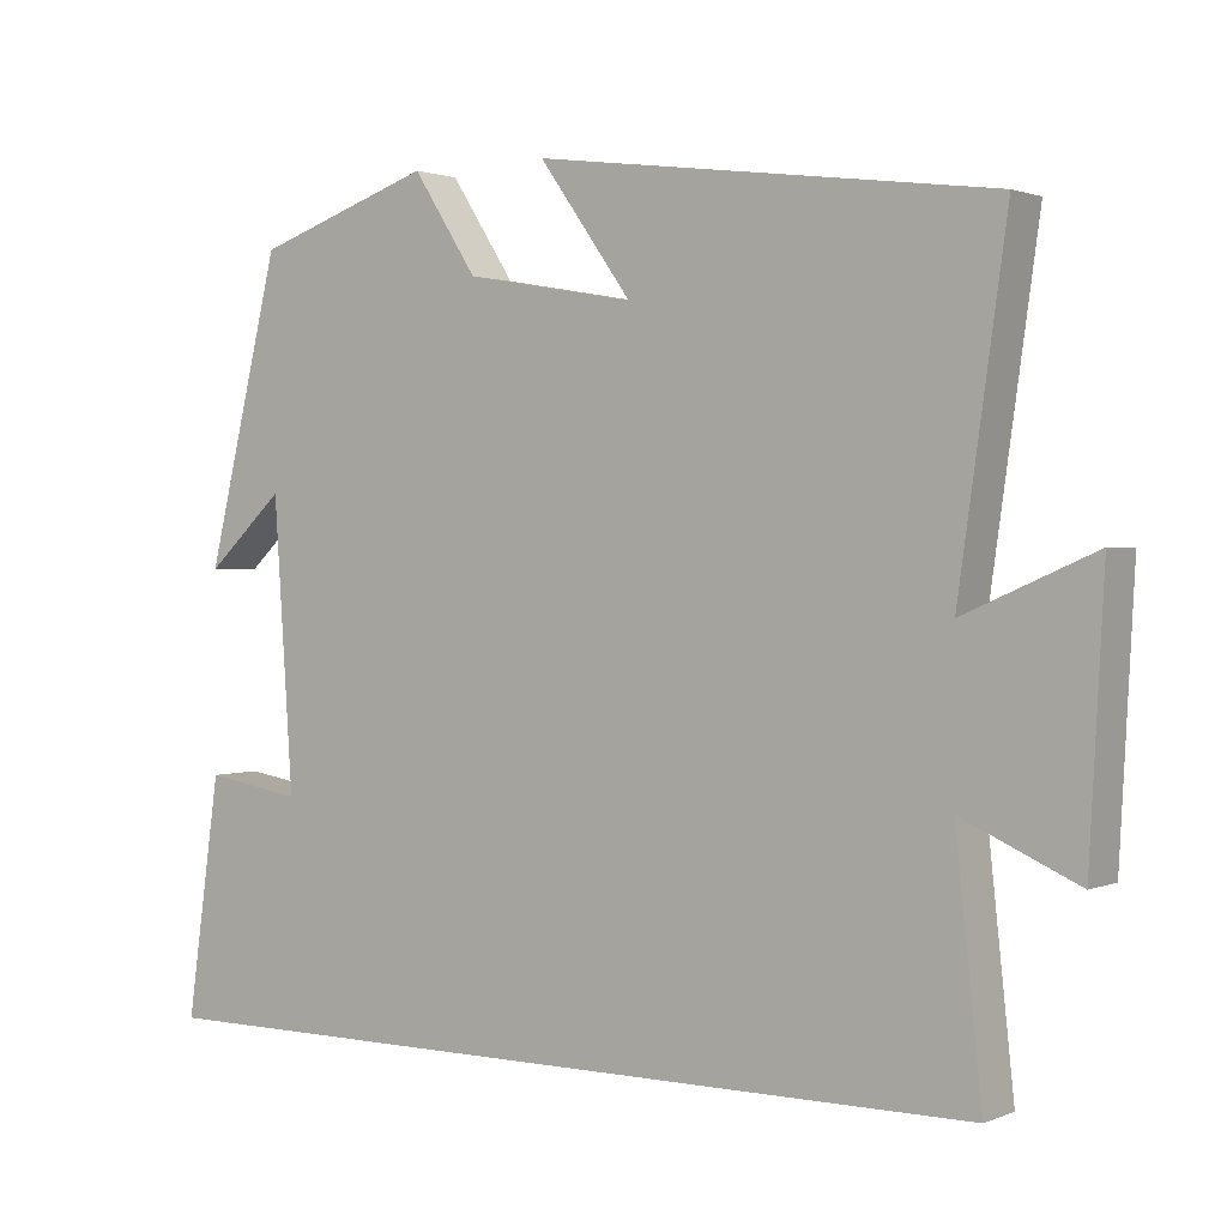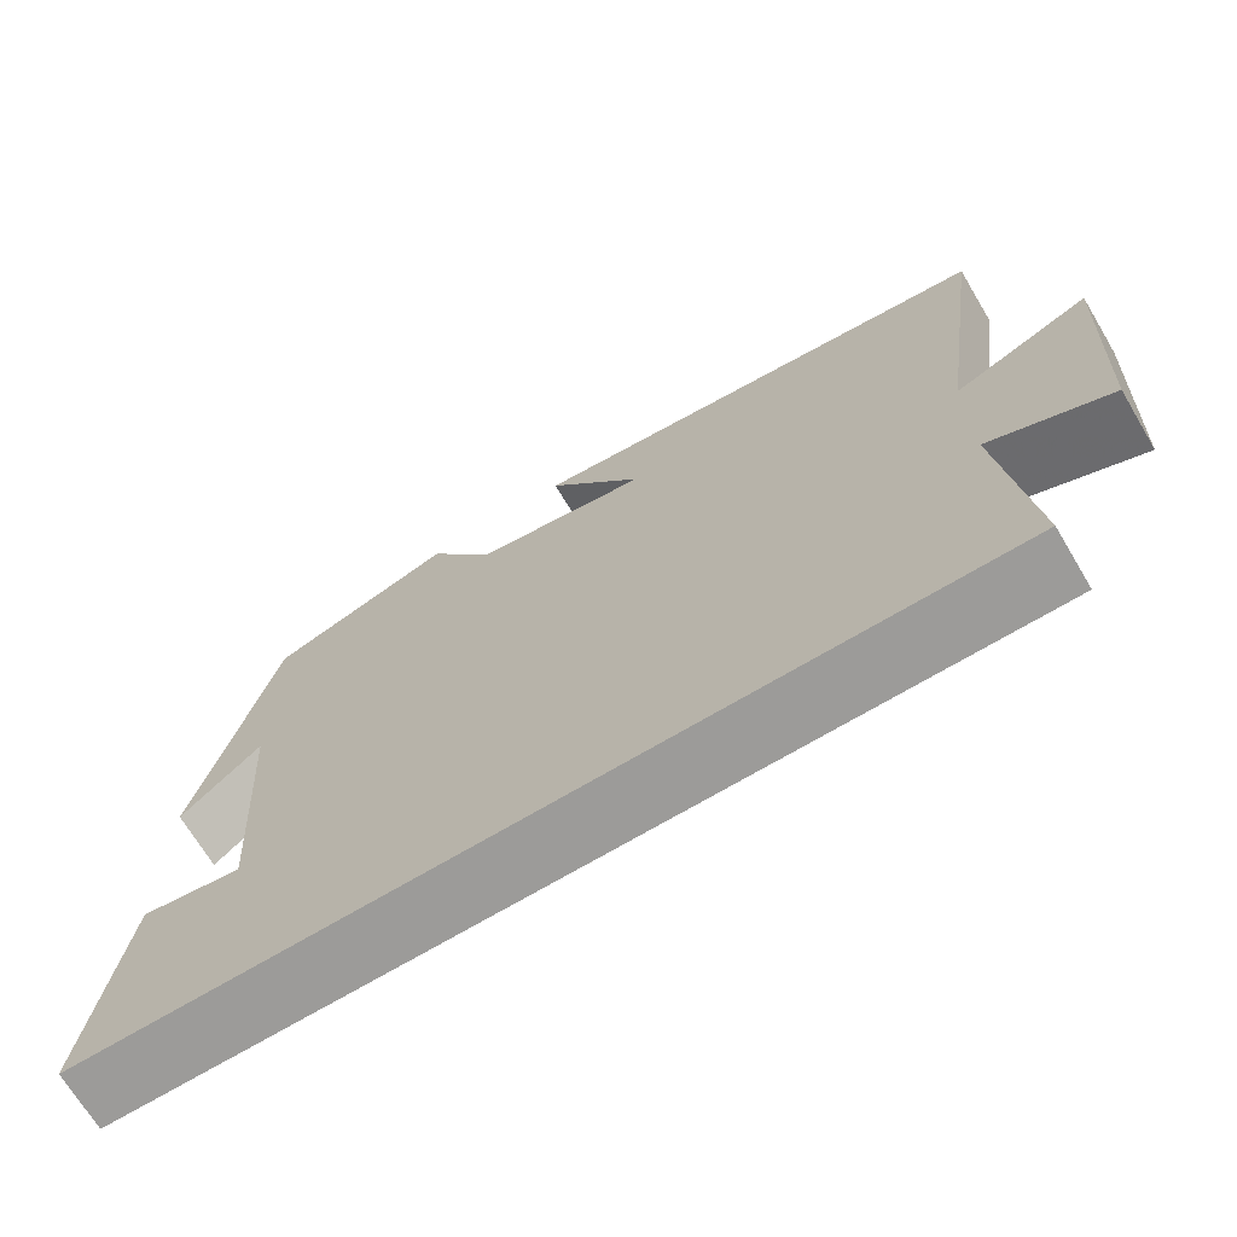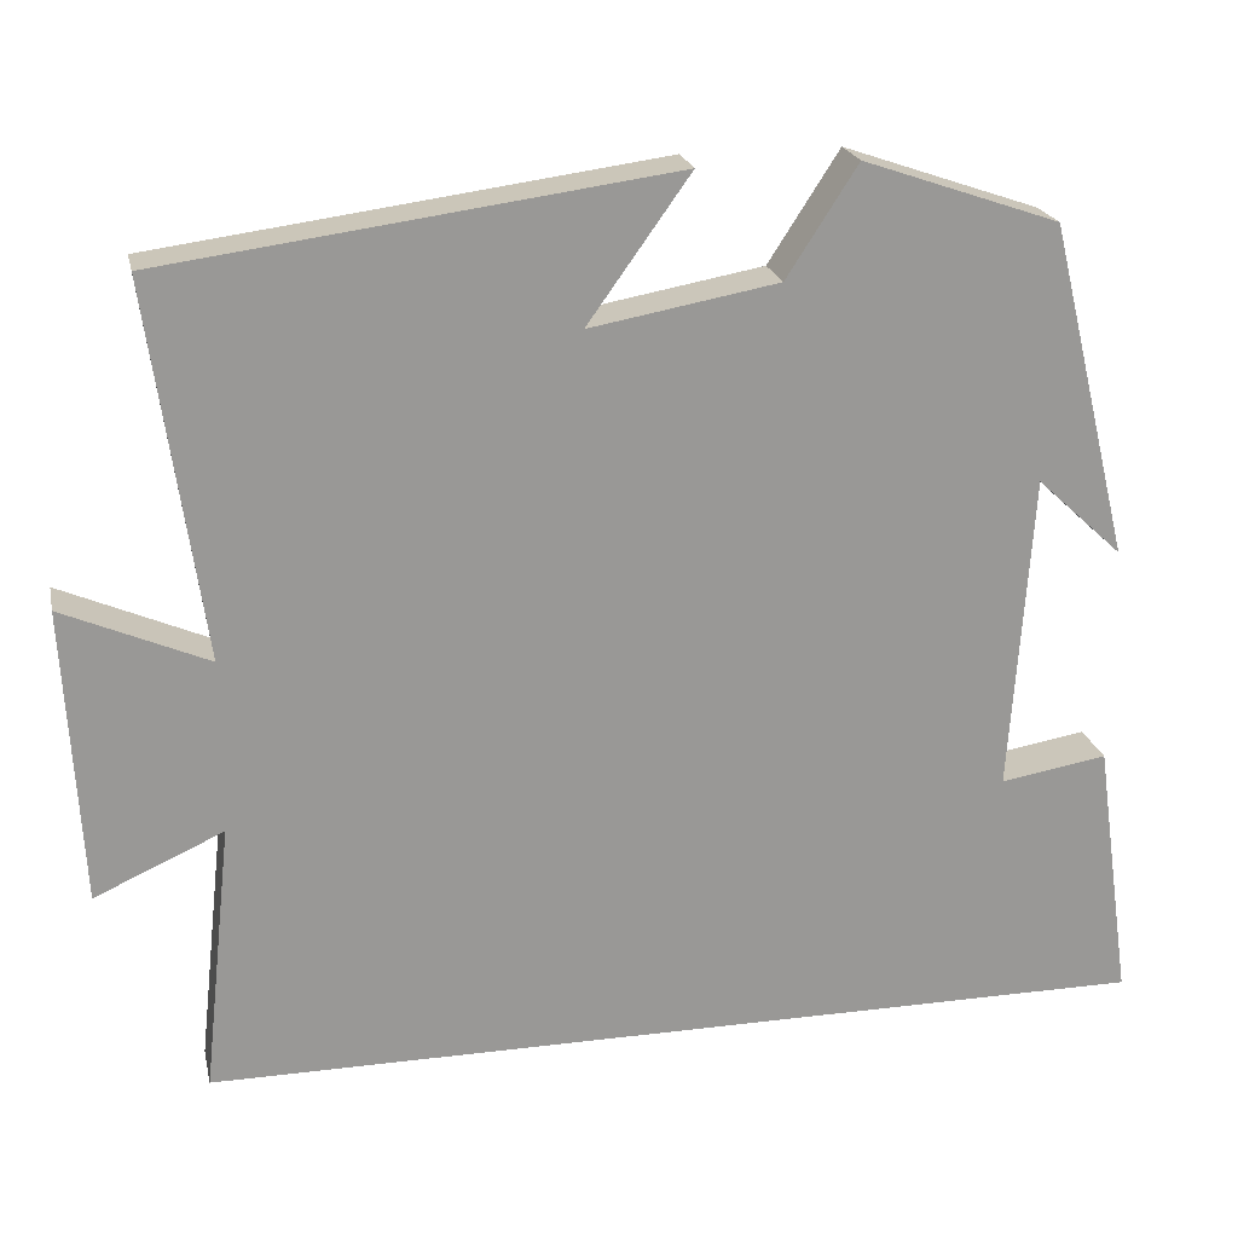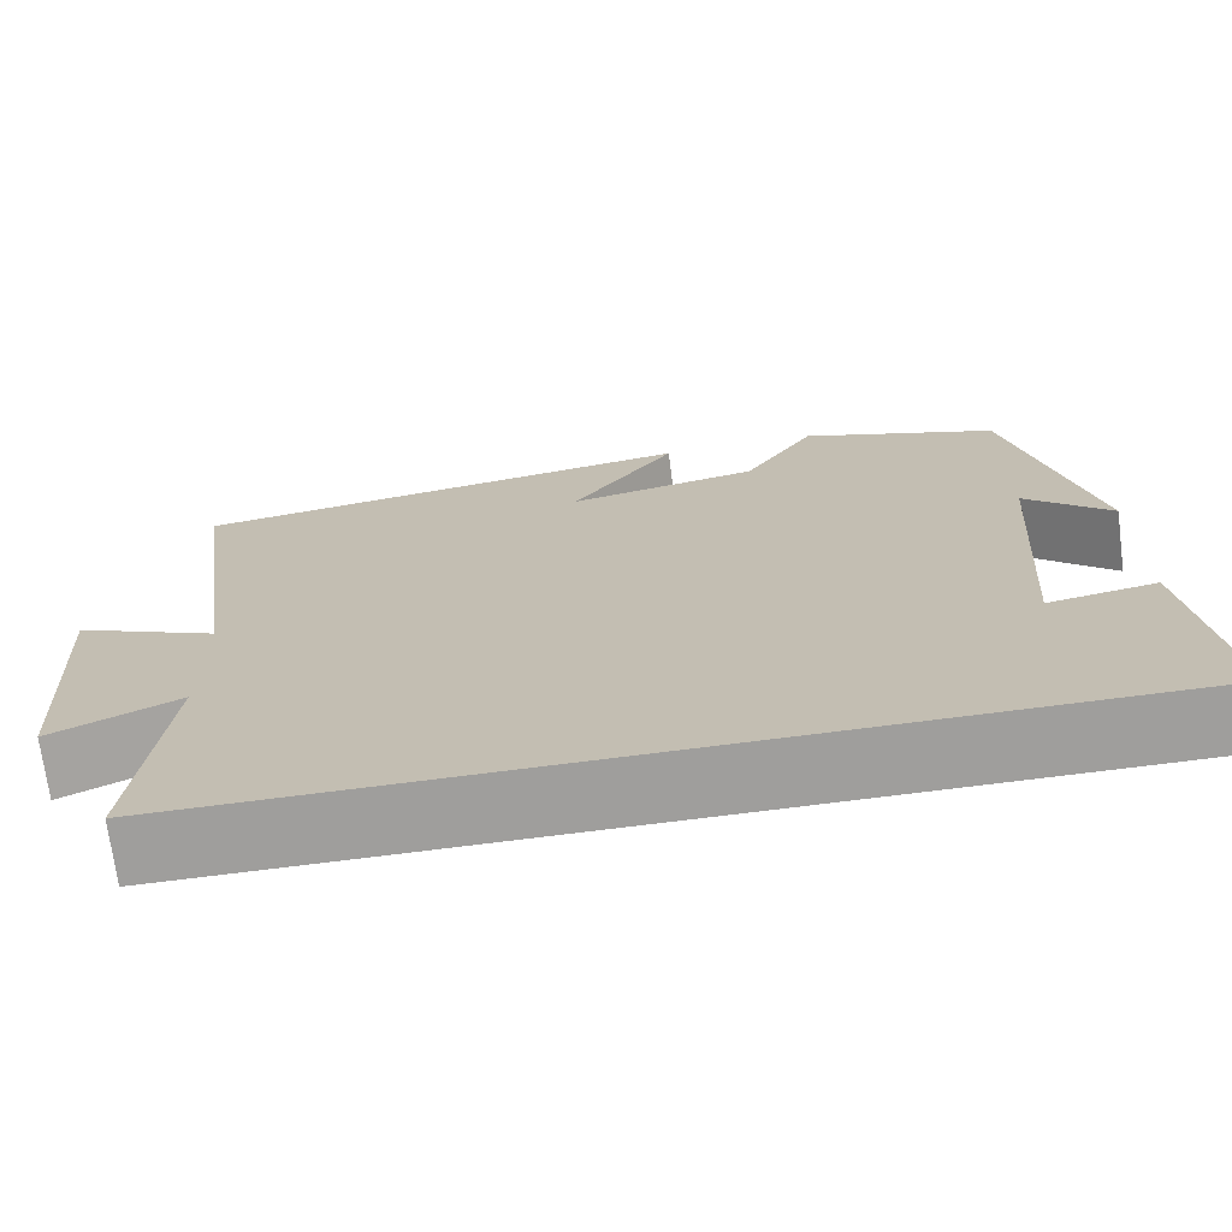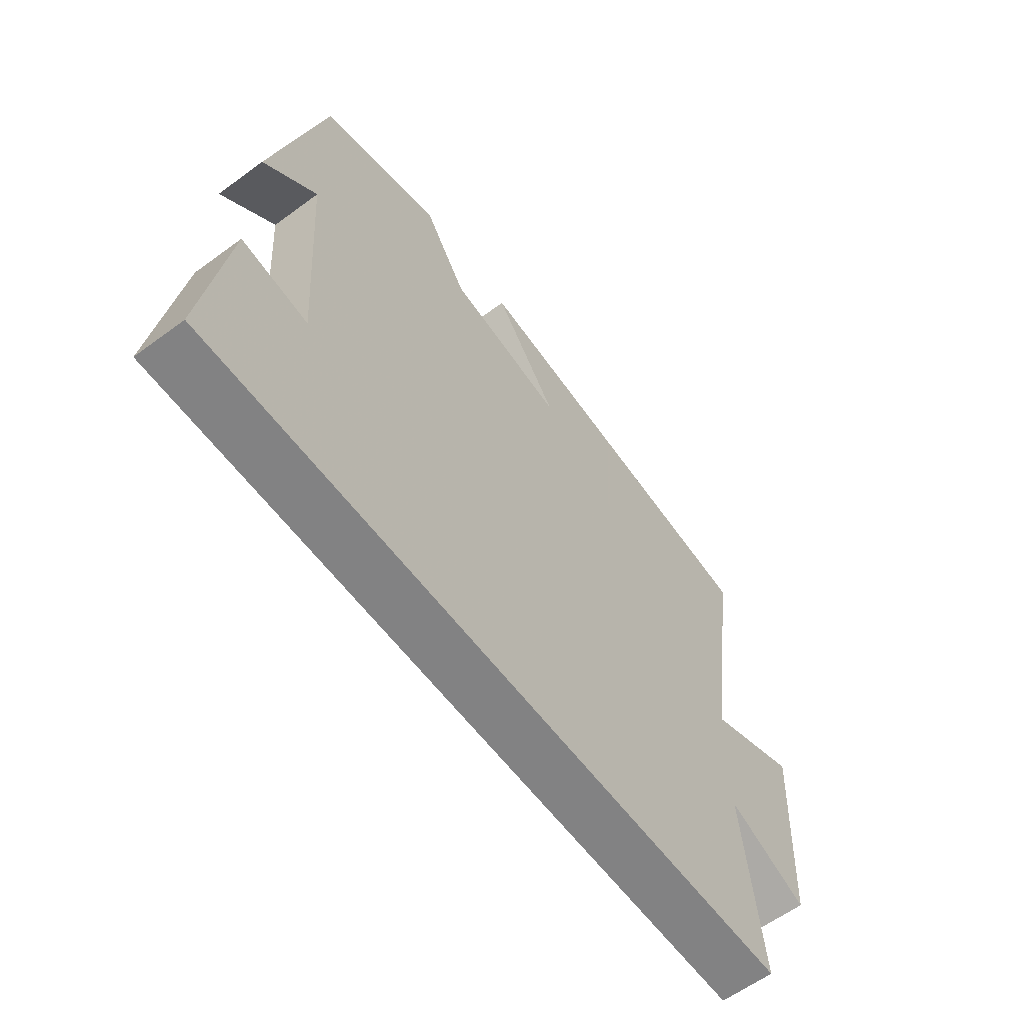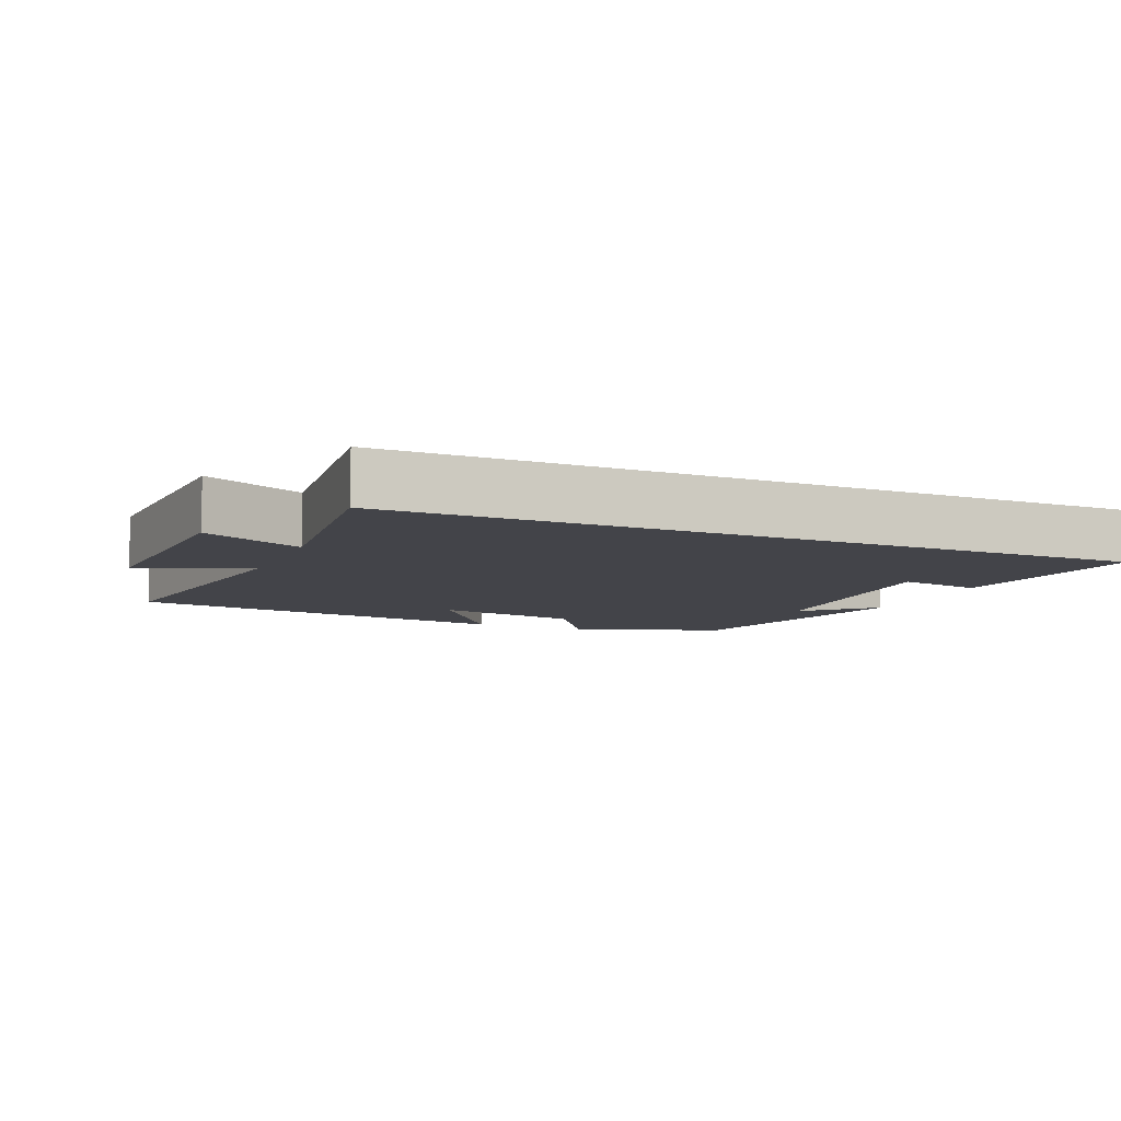
<metadata>
{"format":"obj","ext":"obj","renderer":"f3d","projection":"perspective","resolution":1024,"background":"white","views":[{"elev":1.4,"azim":34.9,"up":"+Z"},{"elev":-69.7,"azim":30.9,"up":"+Z"},{"elev":21.5,"azim":167.7,"up":"+Z"},{"elev":-70.9,"azim":-172.7,"up":"+Z"},{"elev":-60.9,"azim":-53.1,"up":"+Z"},{"elev":-8.4,"azim":156.8,"up":"+Y"}]}
</metadata>
<code>
v 0.56 0.07 0.424
v 0.5 0.07 0.002
v 0.663 0.07 0.073
v 0.645 0.07 -0.259
v 0.5 0.07 -0.194
v 0.533 0.07 -0.5
v -0.542 0.07 -0.5
v -0.5 0.07 -0.202
v -0.379 0.07 -0.222
v -0.403 0.07 0.136
v -0.5 0.07 0.046
v -0.408 0.07 0.424
v -0.187 0.07 0.5
v -0.107 0.07 0.376
v 0.105 0.07 0.338
v -0.011 0.07 0.5
v 0.56 0 0.424
v 0.5 0 0.002
v 0.663 0 0.073
v 0.645 0 -0.259
v 0.5 0 -0.194
v 0.533 0 -0.5
v -0.542 0 -0.5
v -0.5 0 -0.202
v -0.379 0 -0.222
v -0.403 0 0.136
v -0.5 0 0.046
v -0.408 0 0.424
v -0.187 0 0.5
v -0.107 0 0.376
v 0.105 0 0.338
v -0.011 0 0.5
f 15 16 1 2
f 14 15 2
f 12 13 14
f 12 14 2
f 10 11 12
f 9 10 12 2
f 6 7 8 9
f 5 6 9
f 5 9 2
f 2 3 4 5
f 18 17 32 31
f 18 31 30
f 30 29 28
f 18 30 28
f 28 27 26
f 18 28 26 25
f 25 24 23 22
f 25 22 21
f 18 25 21
f 21 20 19 18
f 1 17 18 2
f 2 18 19 3
f 3 19 20 4
f 4 20 21 5
f 5 21 22 6
f 6 22 23 7
f 7 23 24 8
f 8 24 25 9
f 9 25 26 10
f 10 26 27 11
f 11 27 28 12
f 12 28 29 13
f 13 29 30 14
f 14 30 31 15
f 15 31 32 16
f 16 32 17 1

</code>
